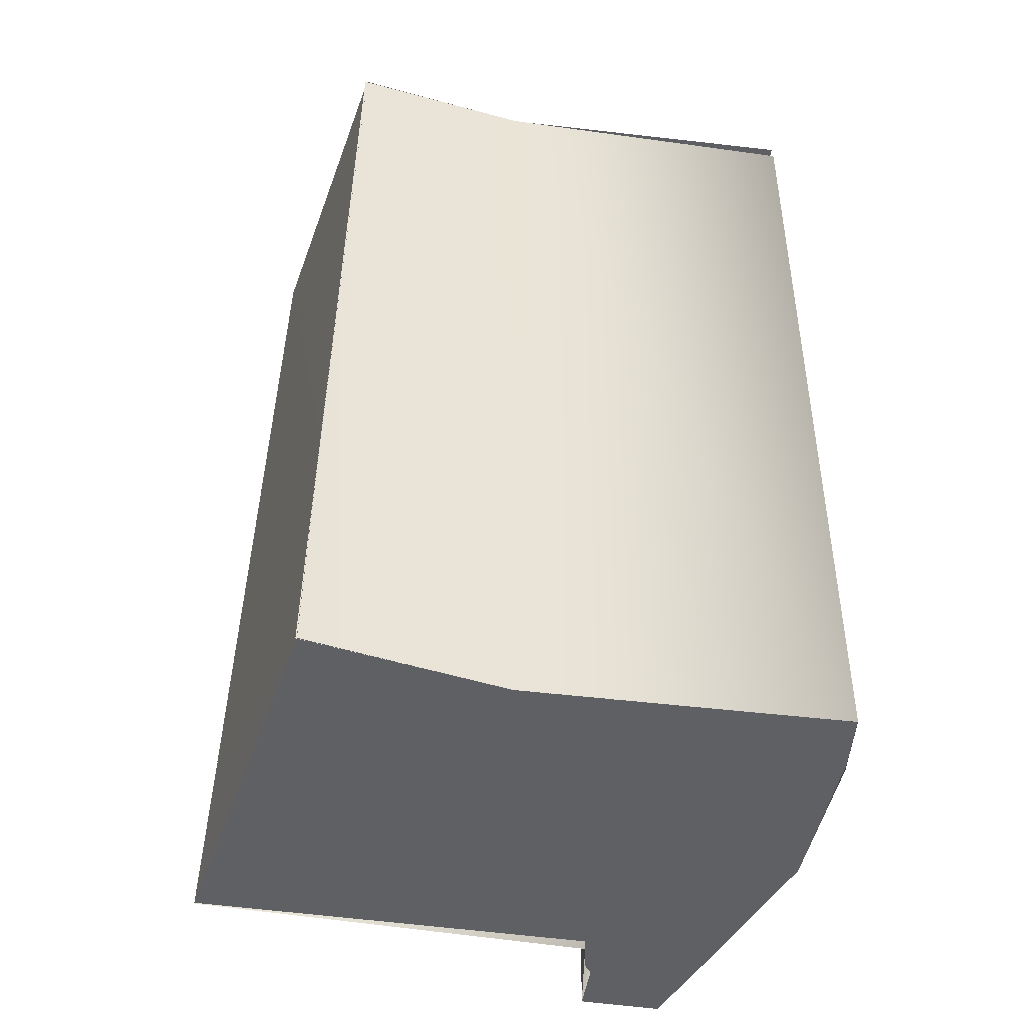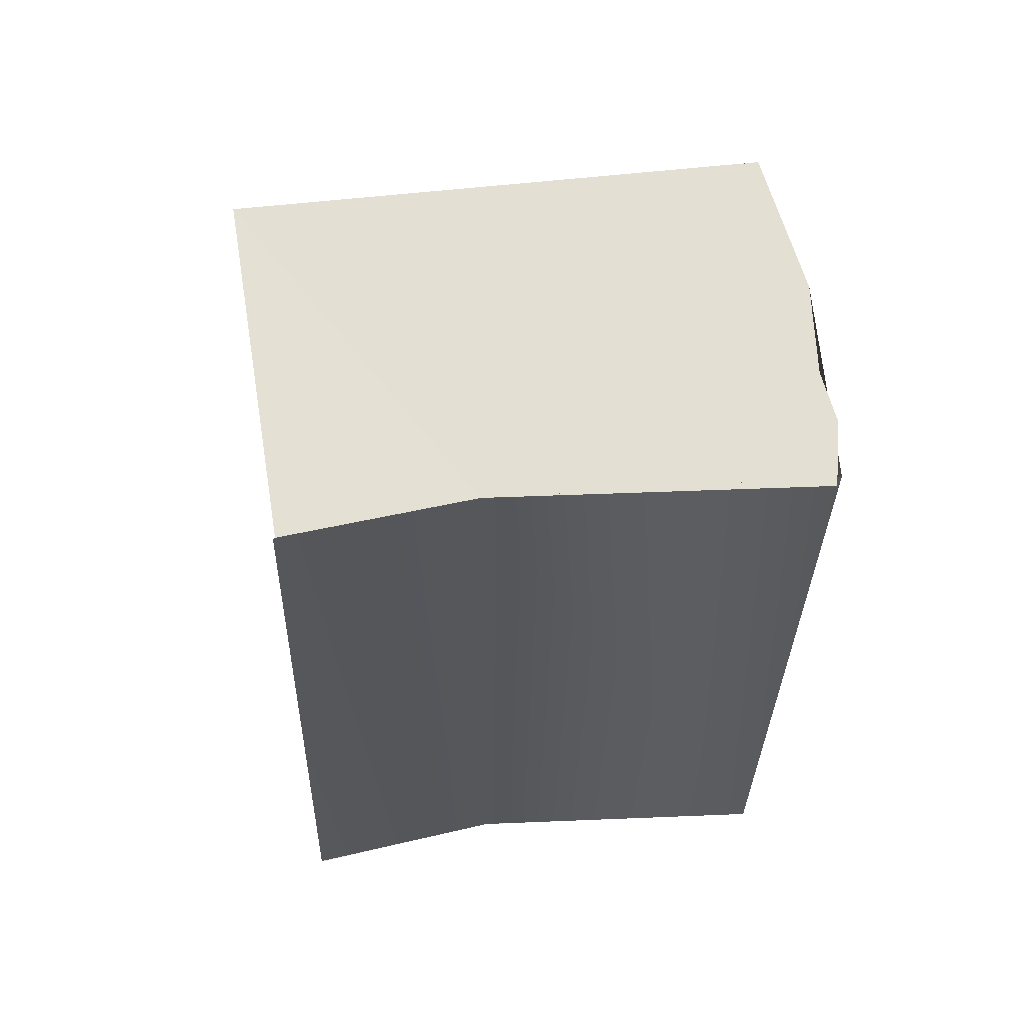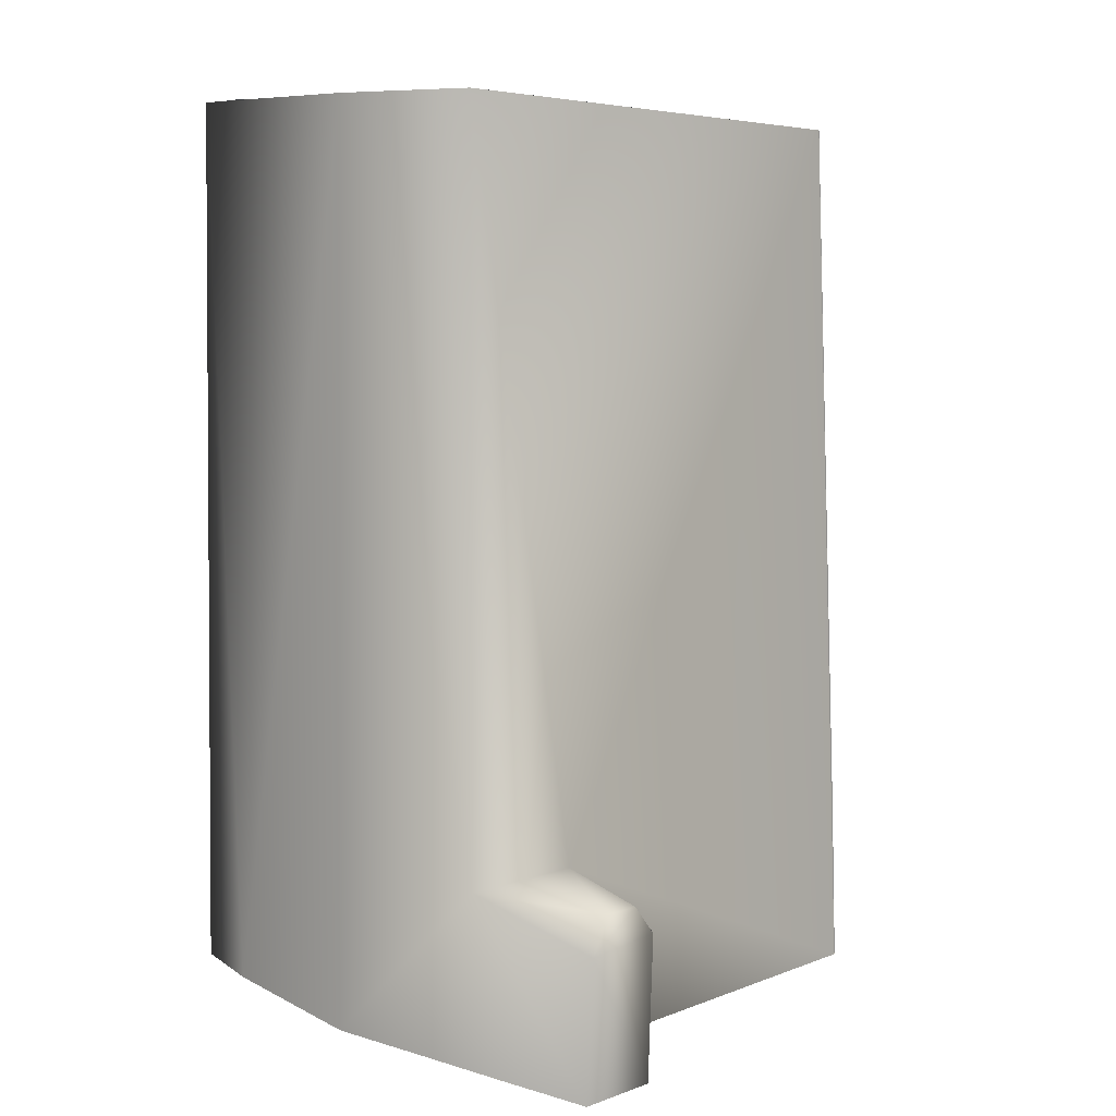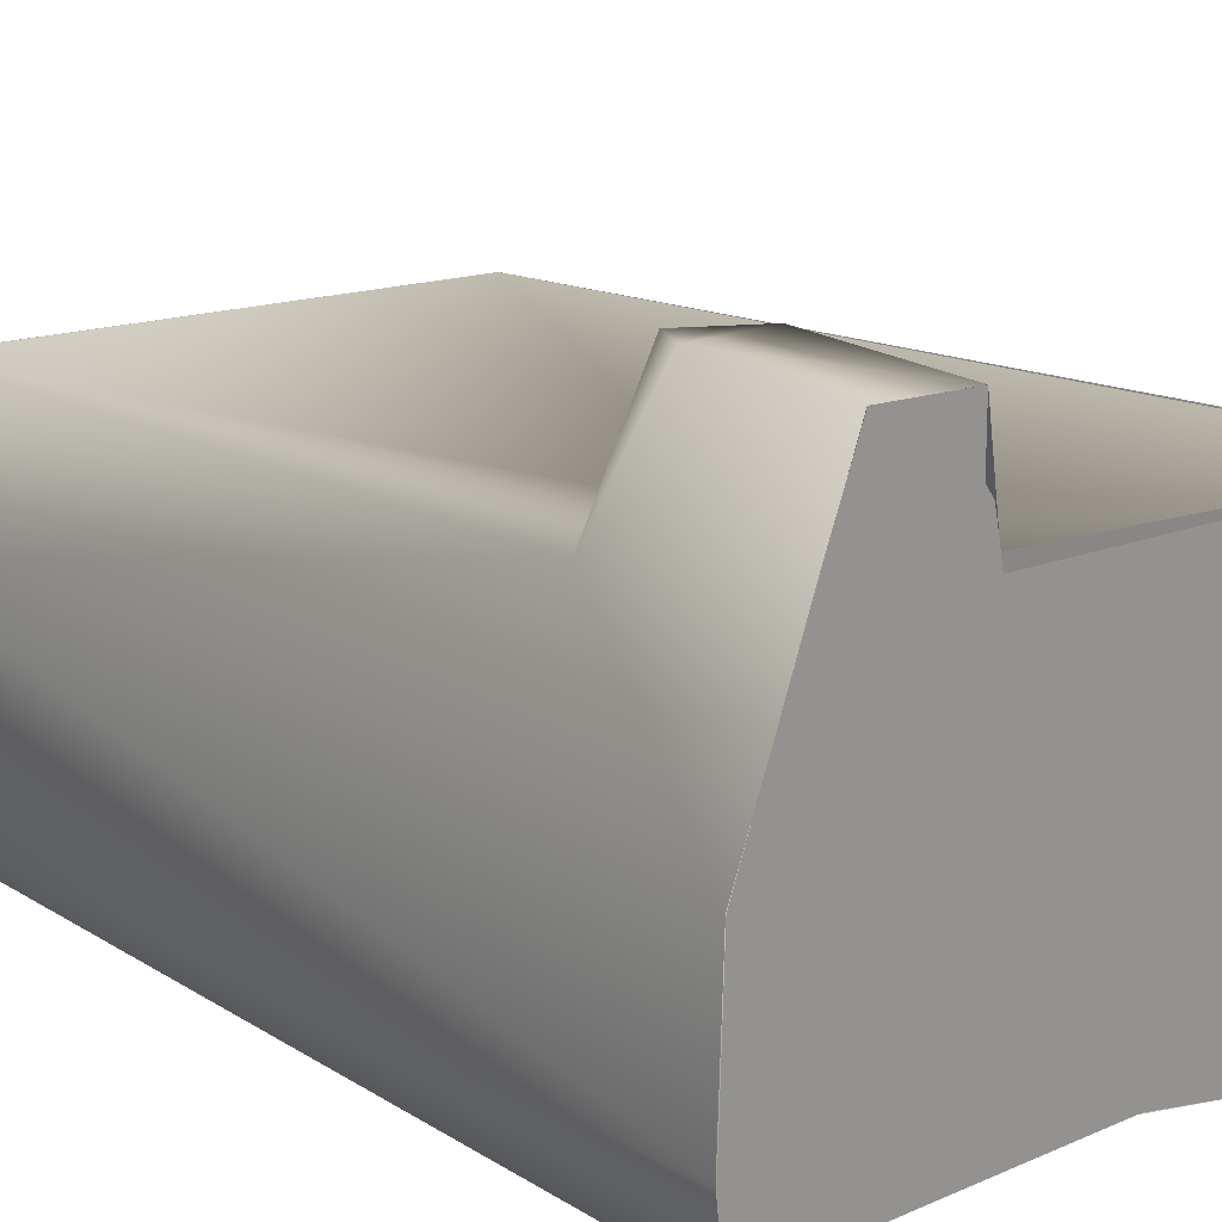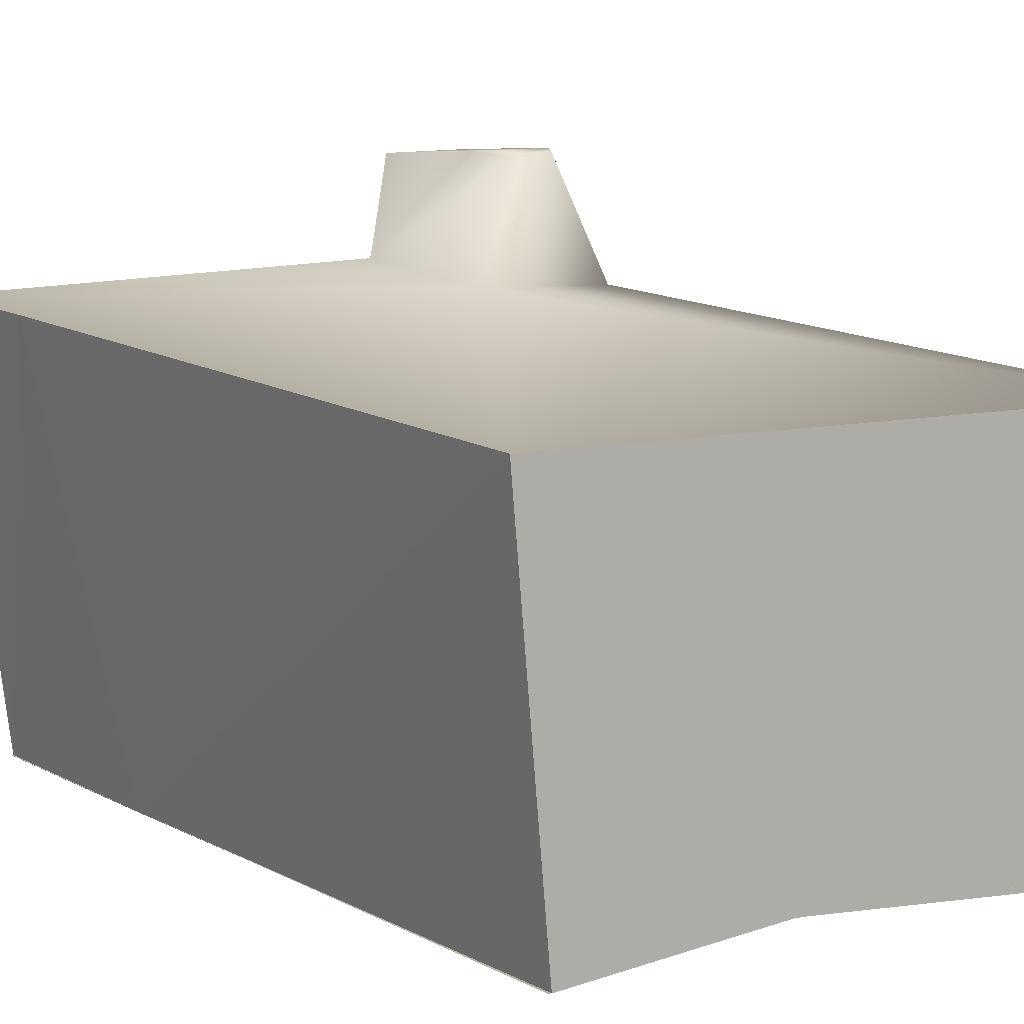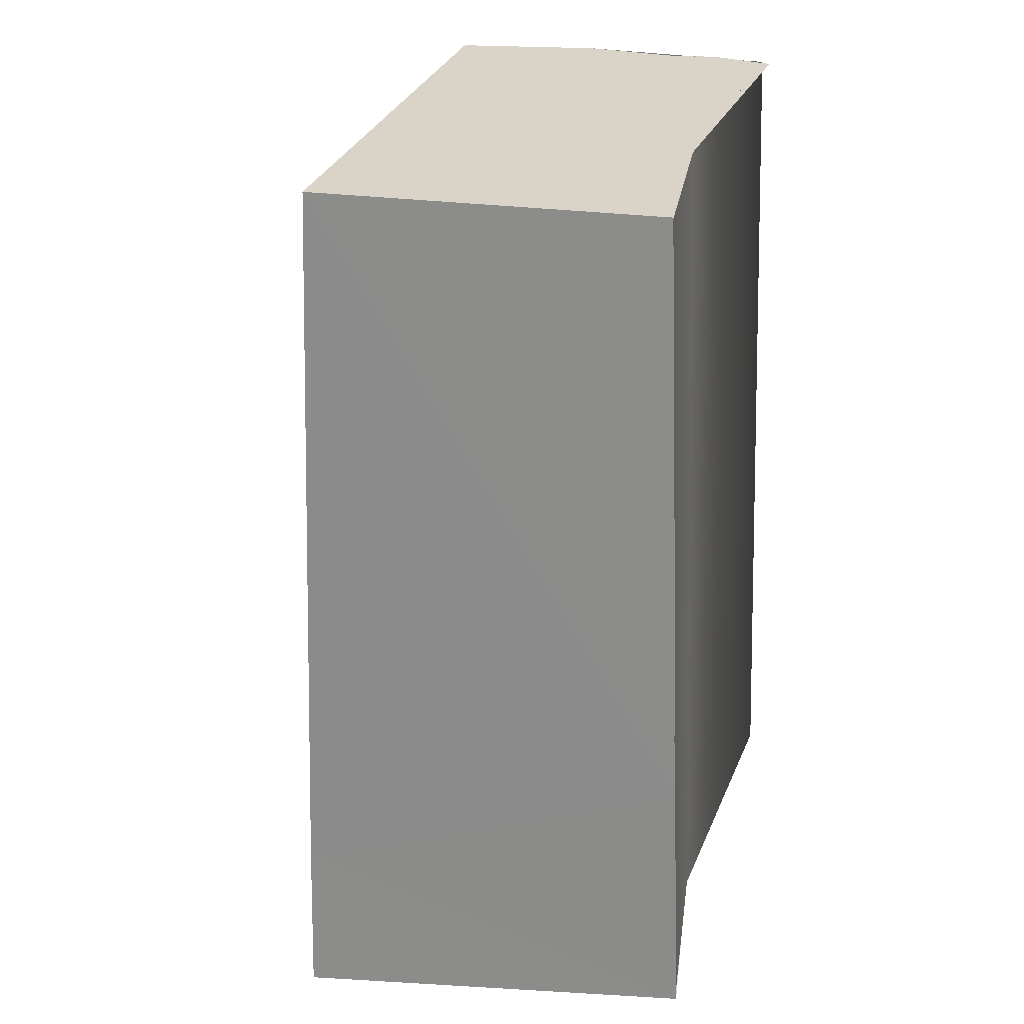
<metadata>
{"format":"obj","ext":"obj","renderer":"f3d","projection":"perspective","resolution":1024,"background":"white","views":[{"elev":-41.8,"azim":-13.3,"up":"+Z"},{"elev":64.0,"azim":-4.0,"up":"+Z"},{"elev":8.8,"azim":134.2,"up":"+Z"},{"elev":16.4,"azim":139.4,"up":"+Y"},{"elev":10.3,"azim":-30.5,"up":"+Y"},{"elev":25.8,"azim":-73.3,"up":"+Z"}]}
</metadata>
<code>
o Chassis-Lvl1-Base.006_Chassis-Lvl1_Cube.000_cell_Chassis-Lvl1-Base.006_Chassis-Lvl1_Cube.000_cell.005
v 0.1905 0.4124 -0.6943
v -0.3868 -0.7105 -1.034
v 0.3186 0.1358 -0.6784
v 0.02799 0.1425 -0.6836
v 0.2351 0.4124 -0.7785
v 0.04732 0.4113 -0.7686
v 0.09603 0.4037 -0.7009
v 0.3519 -0.4247 1.002
v 0.3745 -0.5408 1.001
v 0.3651 -0.6677 0.9989
v -0.3728 -0.647 0.9622
v -0.797 -0.6983 0.9418
v 0.3801 -0.5938 -1.022
v 0.3547 -0.739 -1.011
v 0.3571 -0.2156 1.005
v 0.2875 0.1111 1.007
v 0.1401 0.1106 0.9996
v -0.01098 0.1714 -1.097
v 0.007206 0.2402 -1.103
v -0.02034 0.1409 -1.095
v -0.9505 0.1414 -1.121
v -0.8665 -0.7858 -1.041
v -0.8722 0.1076 0.9488
v 0.3976 -0.212 -1.054
v 0.2348 0.3933 -1.109
v 0.353 -0.688 0.9979
v -0.3762 -0.6476 0.962
v -0.8017 -0.699 0.9399
v -0.8472 -0.7616 -0.4523
v 0.3831 -0.5799 -1.023
v 0.3551 -0.7395 -1.01
v 0.3571 -0.2156 1.005
v 0.2875 0.1106 1.007
v 0.02699 0.2655 -1.104
v -0.9514 0.142 -1.118
v -0.9366 0.1388 -0.749
v -0.8637 -0.7877 -1.04
v -0.3977 -0.7105 -1.034
v -0.8715 0.1077 0.9488
v 0.3989 -0.2114 -1.054
v 0.2884 0.2004 -1.092
v 0.2338 0.3935 -1.109
v 0.03787 0.3902 -1.115
v 0.03784 0.3904 -1.115
f 38 35 20
f 15 16 17
f 34 43 42
f 20 19 41
f 42 41 34
f 24 13 14
f 38 37 35
f 19 34 41
f 41 24 20
f 24 14 20
f 20 14 38
f 8 15 11
f 26 9 11
f 23 12 11
f 9 8 11
f 17 23 11
f 11 15 17
f 35 37 36
f 12 23 29
f 36 37 29
f 29 23 36
f 4 39 33
f 18 6 44
f 39 4 21
f 1 3 5
f 31 10 27
f 2 27 28
f 1 5 7
f 32 3 33
f 7 4 1
f 6 7 5
f 32 30 40
f 10 31 30
f 44 5 25
f 2 28 22
f 1 4 3
f 25 3 40
f 18 7 6
f 25 5 3
f 32 40 3
f 33 3 4
f 31 27 2
f 18 4 7
f 32 10 30
f 44 6 5
f 4 18 21

</code>
